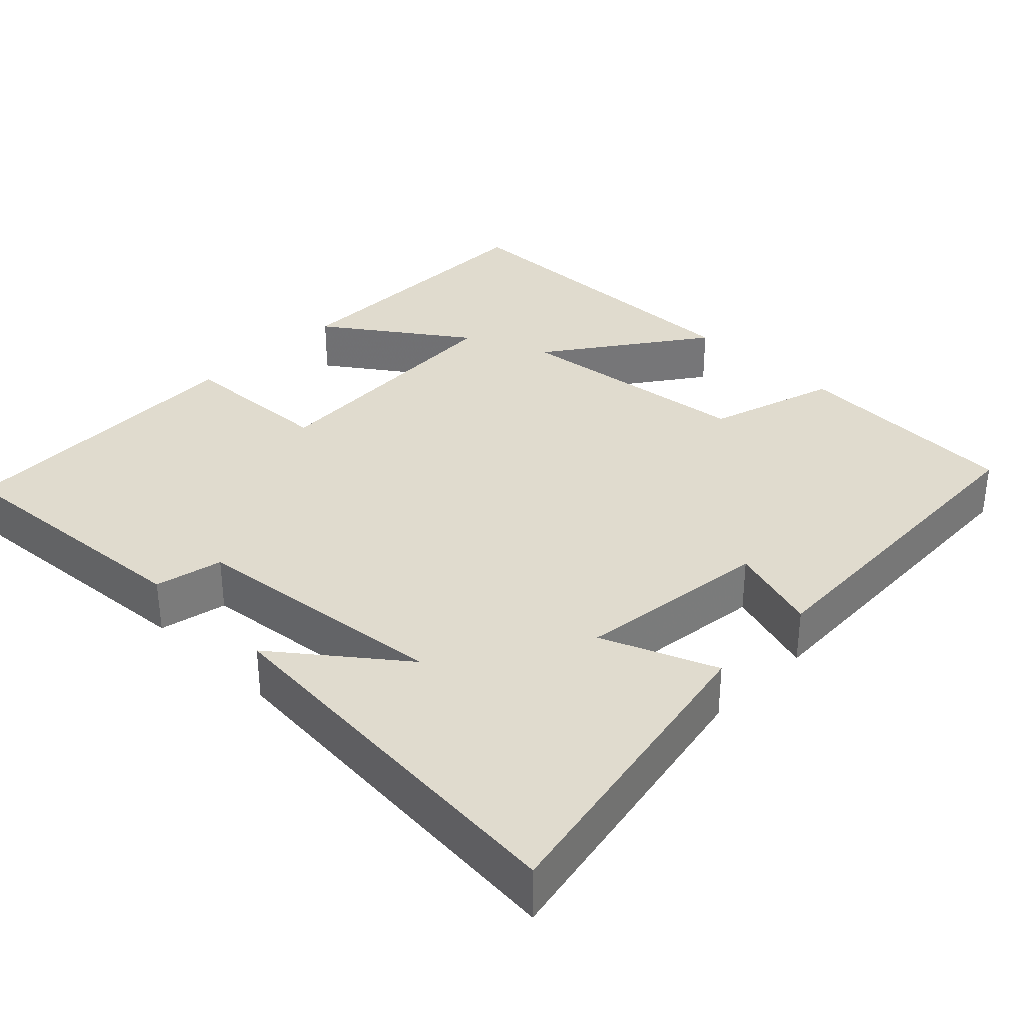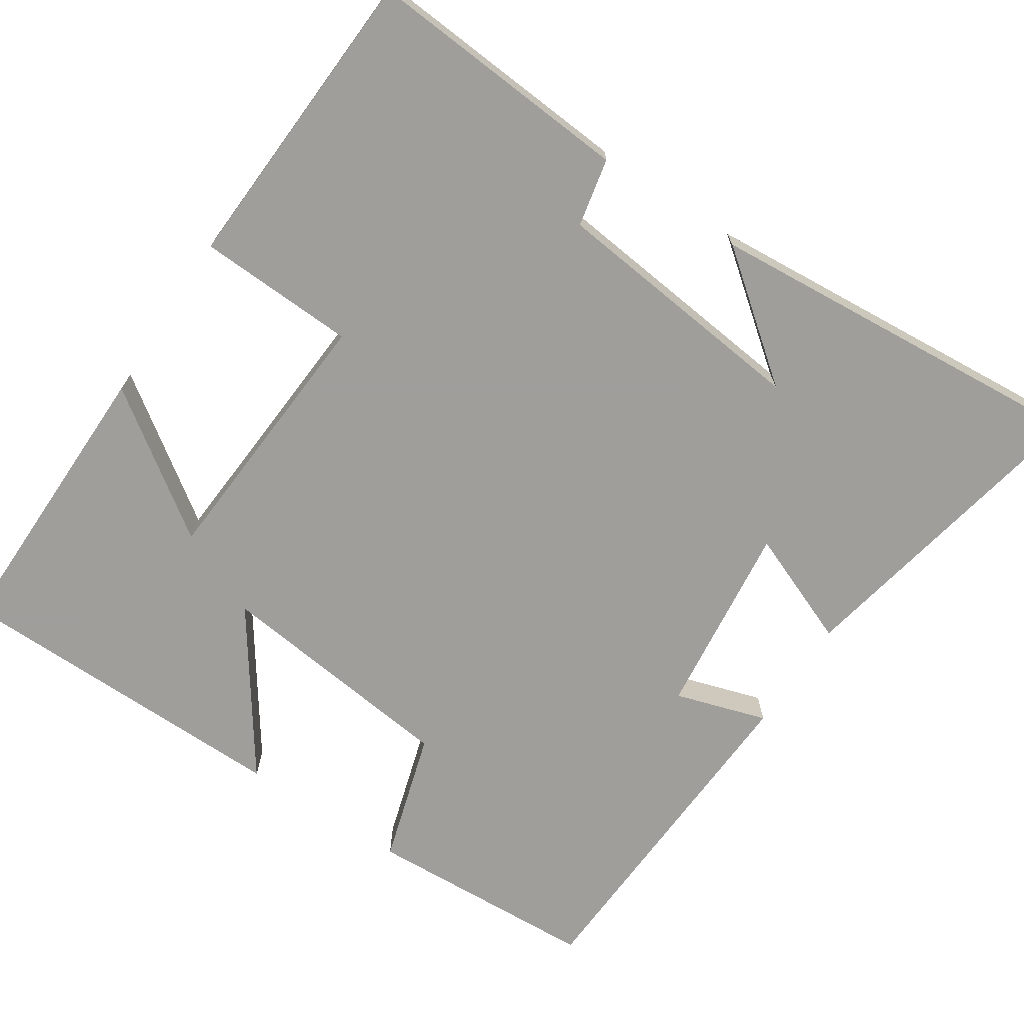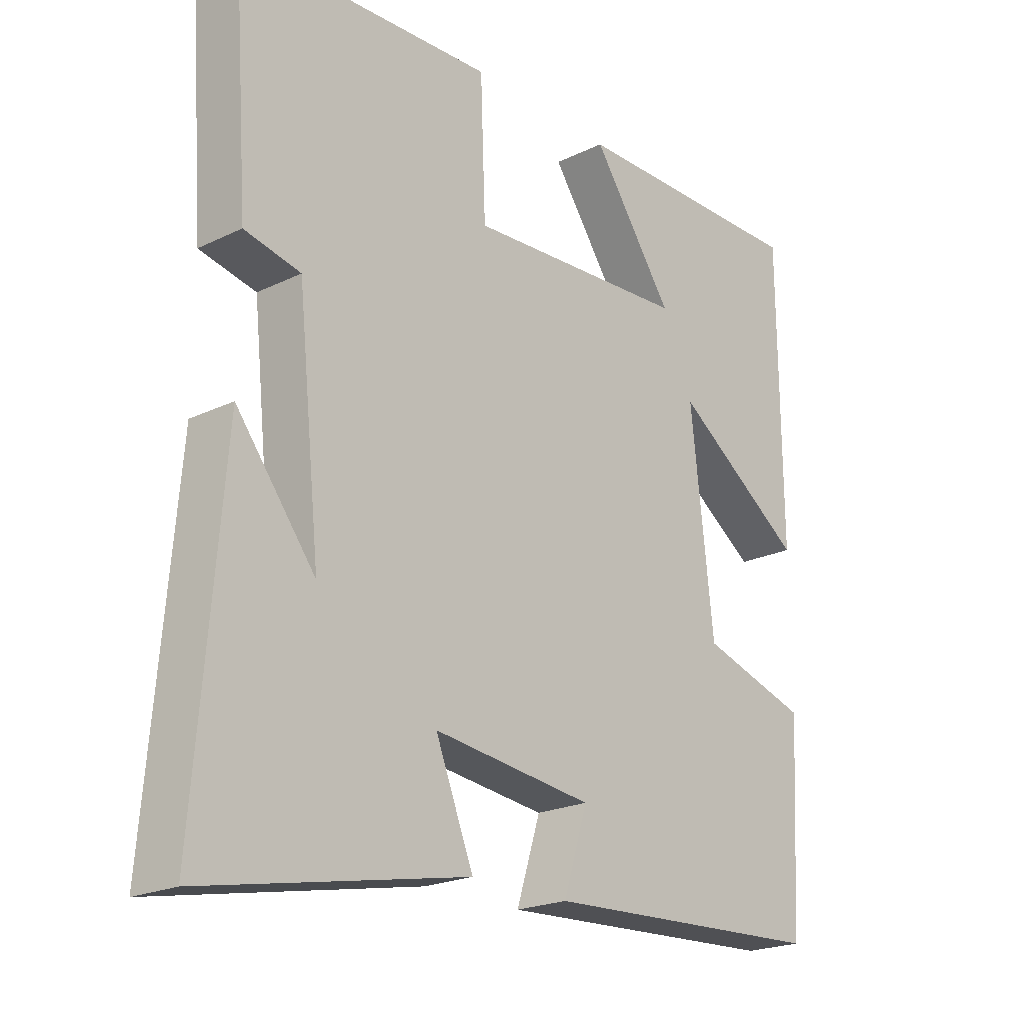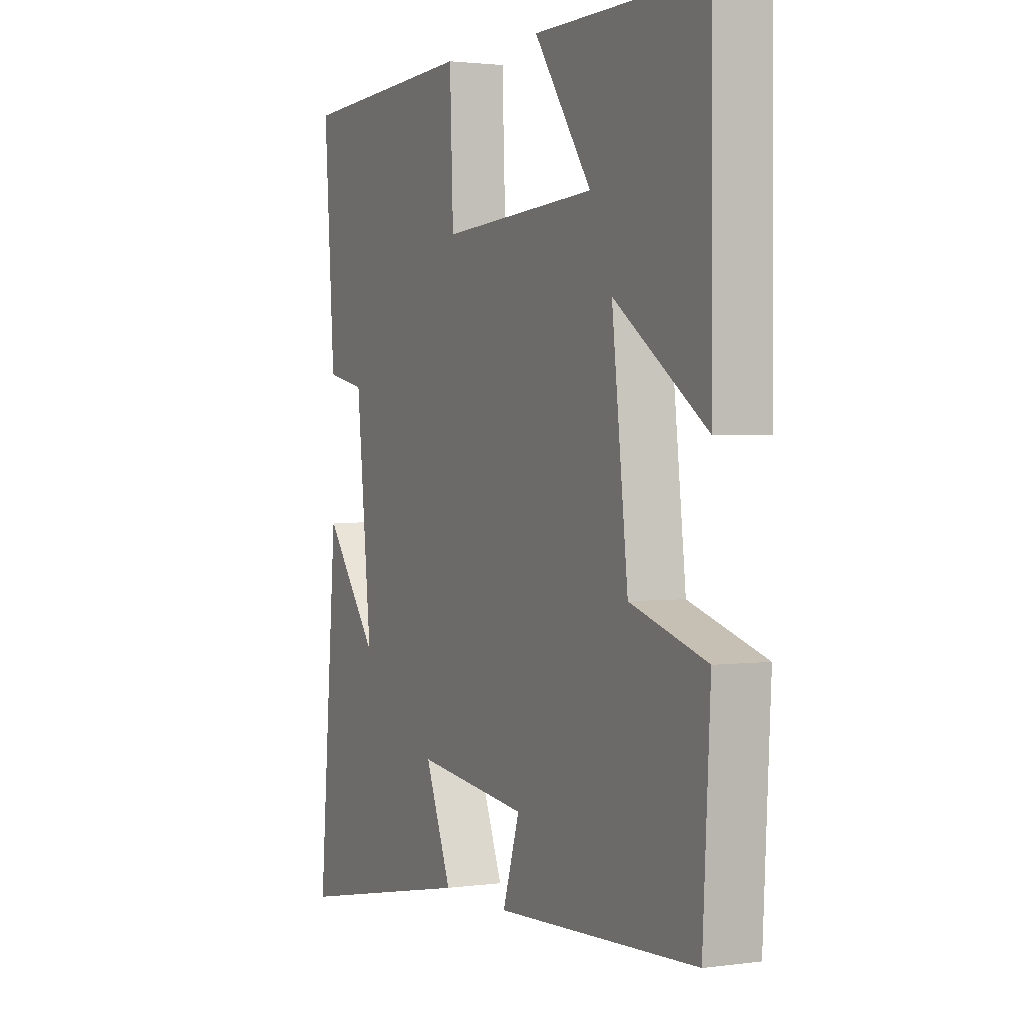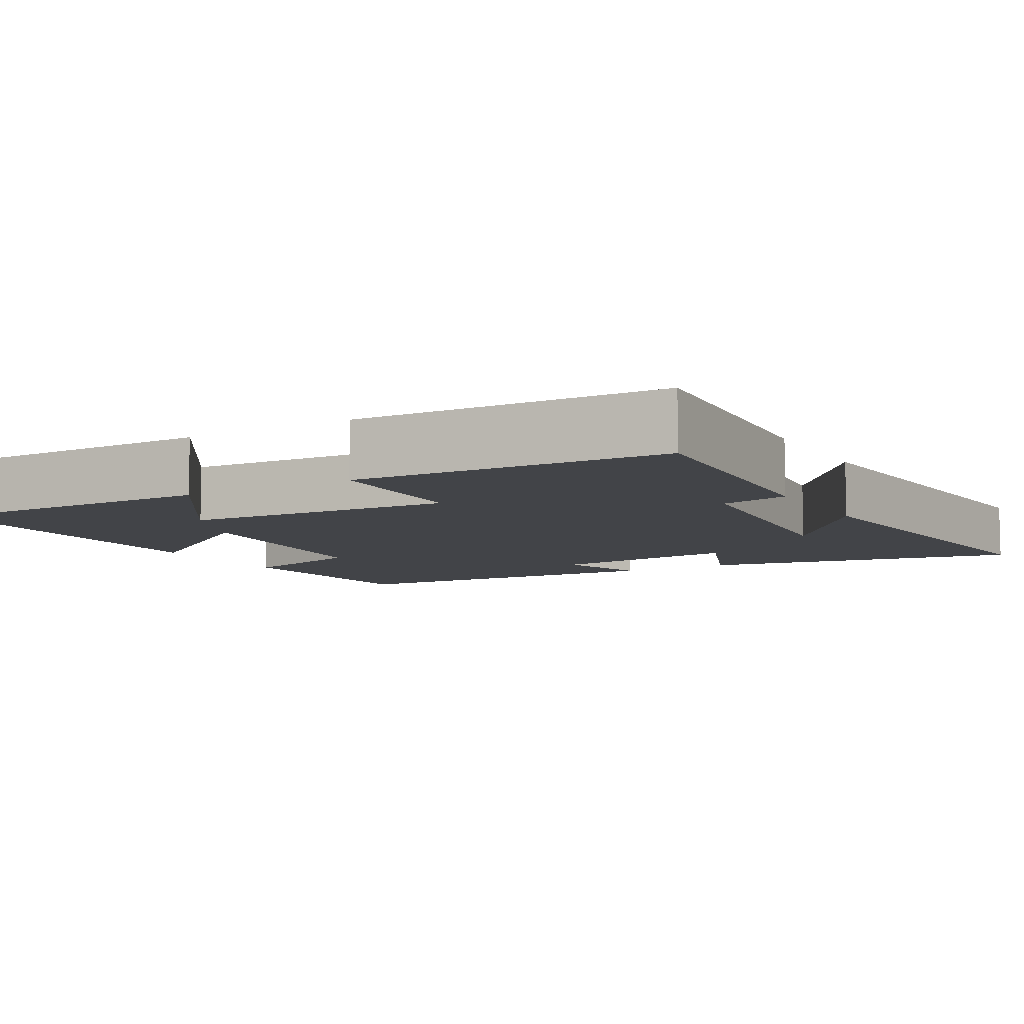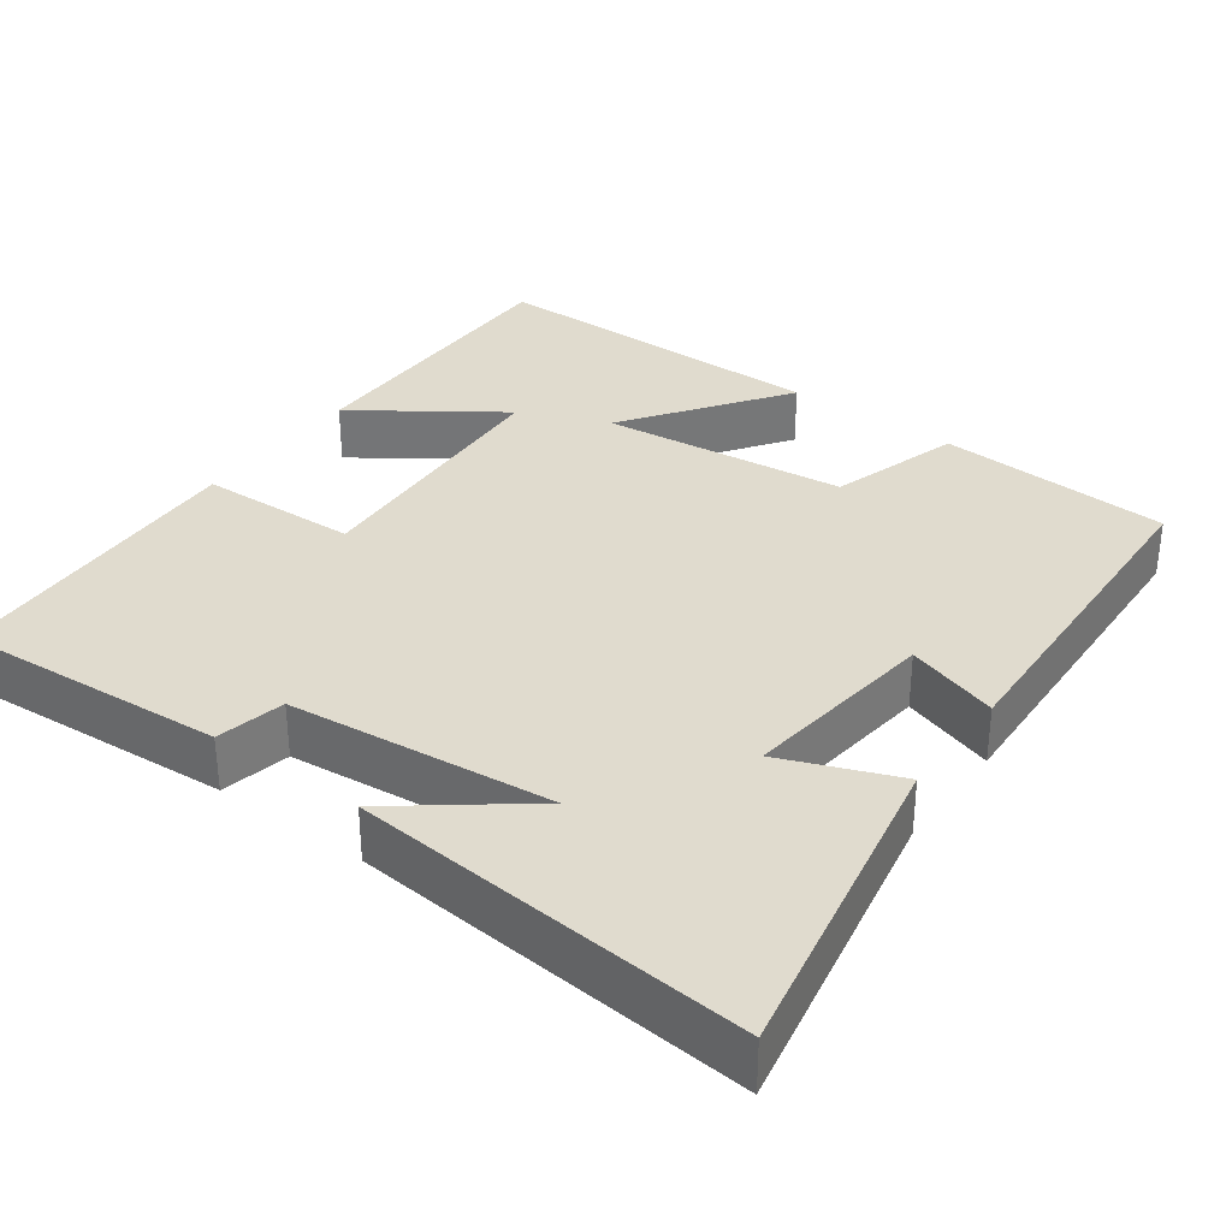
<metadata>
{"format":"obj","ext":"obj","renderer":"f3d","projection":"perspective","resolution":1024,"background":"white","views":[{"elev":33.5,"azim":134.4,"up":"+Y"},{"elev":-70.8,"azim":56.4,"up":"+Y"},{"elev":-21.4,"azim":130.7,"up":"+Z"},{"elev":1.9,"azim":-115.9,"up":"+Z"},{"elev":-7.9,"azim":30.1,"up":"+Y"},{"elev":33.4,"azim":126.3,"up":"+Y"}]}
</metadata>
<code>
v -0.497 0.07 0.503
v -0.112 0.07 0.5
v -0.242 0.07 0.314
v 0.112 0.07 0.292
v 0.12 0.07 0.5
v 0.525 0.07 0.481
v 0.5 0.07 0.132
v 0.411 0.07 0.113
v 0.375 0.07 -0.229
v 0.5 0.07 -0.068
v 0.543 0.07 -0.582
v 0.127 0.07 -0.5
v 0.187 0.07 -0.35
v -0.067 0.07 -0.38
v -0.029 0.07 -0.5
v -0.483 0.07 -0.478
v -0.5 0.07 -0.174
v -0.328 0.07 -0.122
v -0.292 0.07 0.198
v -0.5 0.07 0.052
v -0.497 0 0.503
v -0.112 0 0.5
v -0.242 0 0.314
v 0.112 0 0.292
v 0.12 0 0.5
v 0.525 0 0.481
v 0.5 0 0.132
v 0.411 0 0.113
v 0.375 0 -0.229
v 0.5 0 -0.068
v 0.543 0 -0.582
v 0.127 0 -0.5
v 0.187 0 -0.35
v -0.067 0 -0.38
v -0.029 0 -0.5
v -0.483 0 -0.478
v -0.5 0 -0.174
v -0.328 0 -0.122
v -0.292 0 0.198
v -0.5 0 0.052
f 19 20 1
f 15 16 17 18
f 14 15 18 19
f 13 14 19
f 11 12 13
f 9 10 11
f 9 11 13 19
f 5 6 7 8
f 4 5 8 9
f 3 4 9 19
f 1 2 3
f 1 3 19
f 21 40 39
f 38 37 36 35
f 39 38 35 34
f 39 34 33
f 33 32 31
f 31 30 29
f 39 33 31 29
f 28 27 26 25
f 29 28 25 24
f 39 29 24 23
f 23 22 21
f 39 23 21
f 1 21 22 2
f 2 22 23 3
f 3 23 24 4
f 4 24 25 5
f 5 25 26 6
f 6 26 27 7
f 7 27 28 8
f 8 28 29 9
f 9 29 30 10
f 10 30 31 11
f 11 31 32 12
f 12 32 33 13
f 13 33 34 14
f 14 34 35 15
f 15 35 36 16
f 16 36 37 17
f 17 37 38 18
f 18 38 39 19
f 19 39 40 20
f 20 40 21 1

</code>
